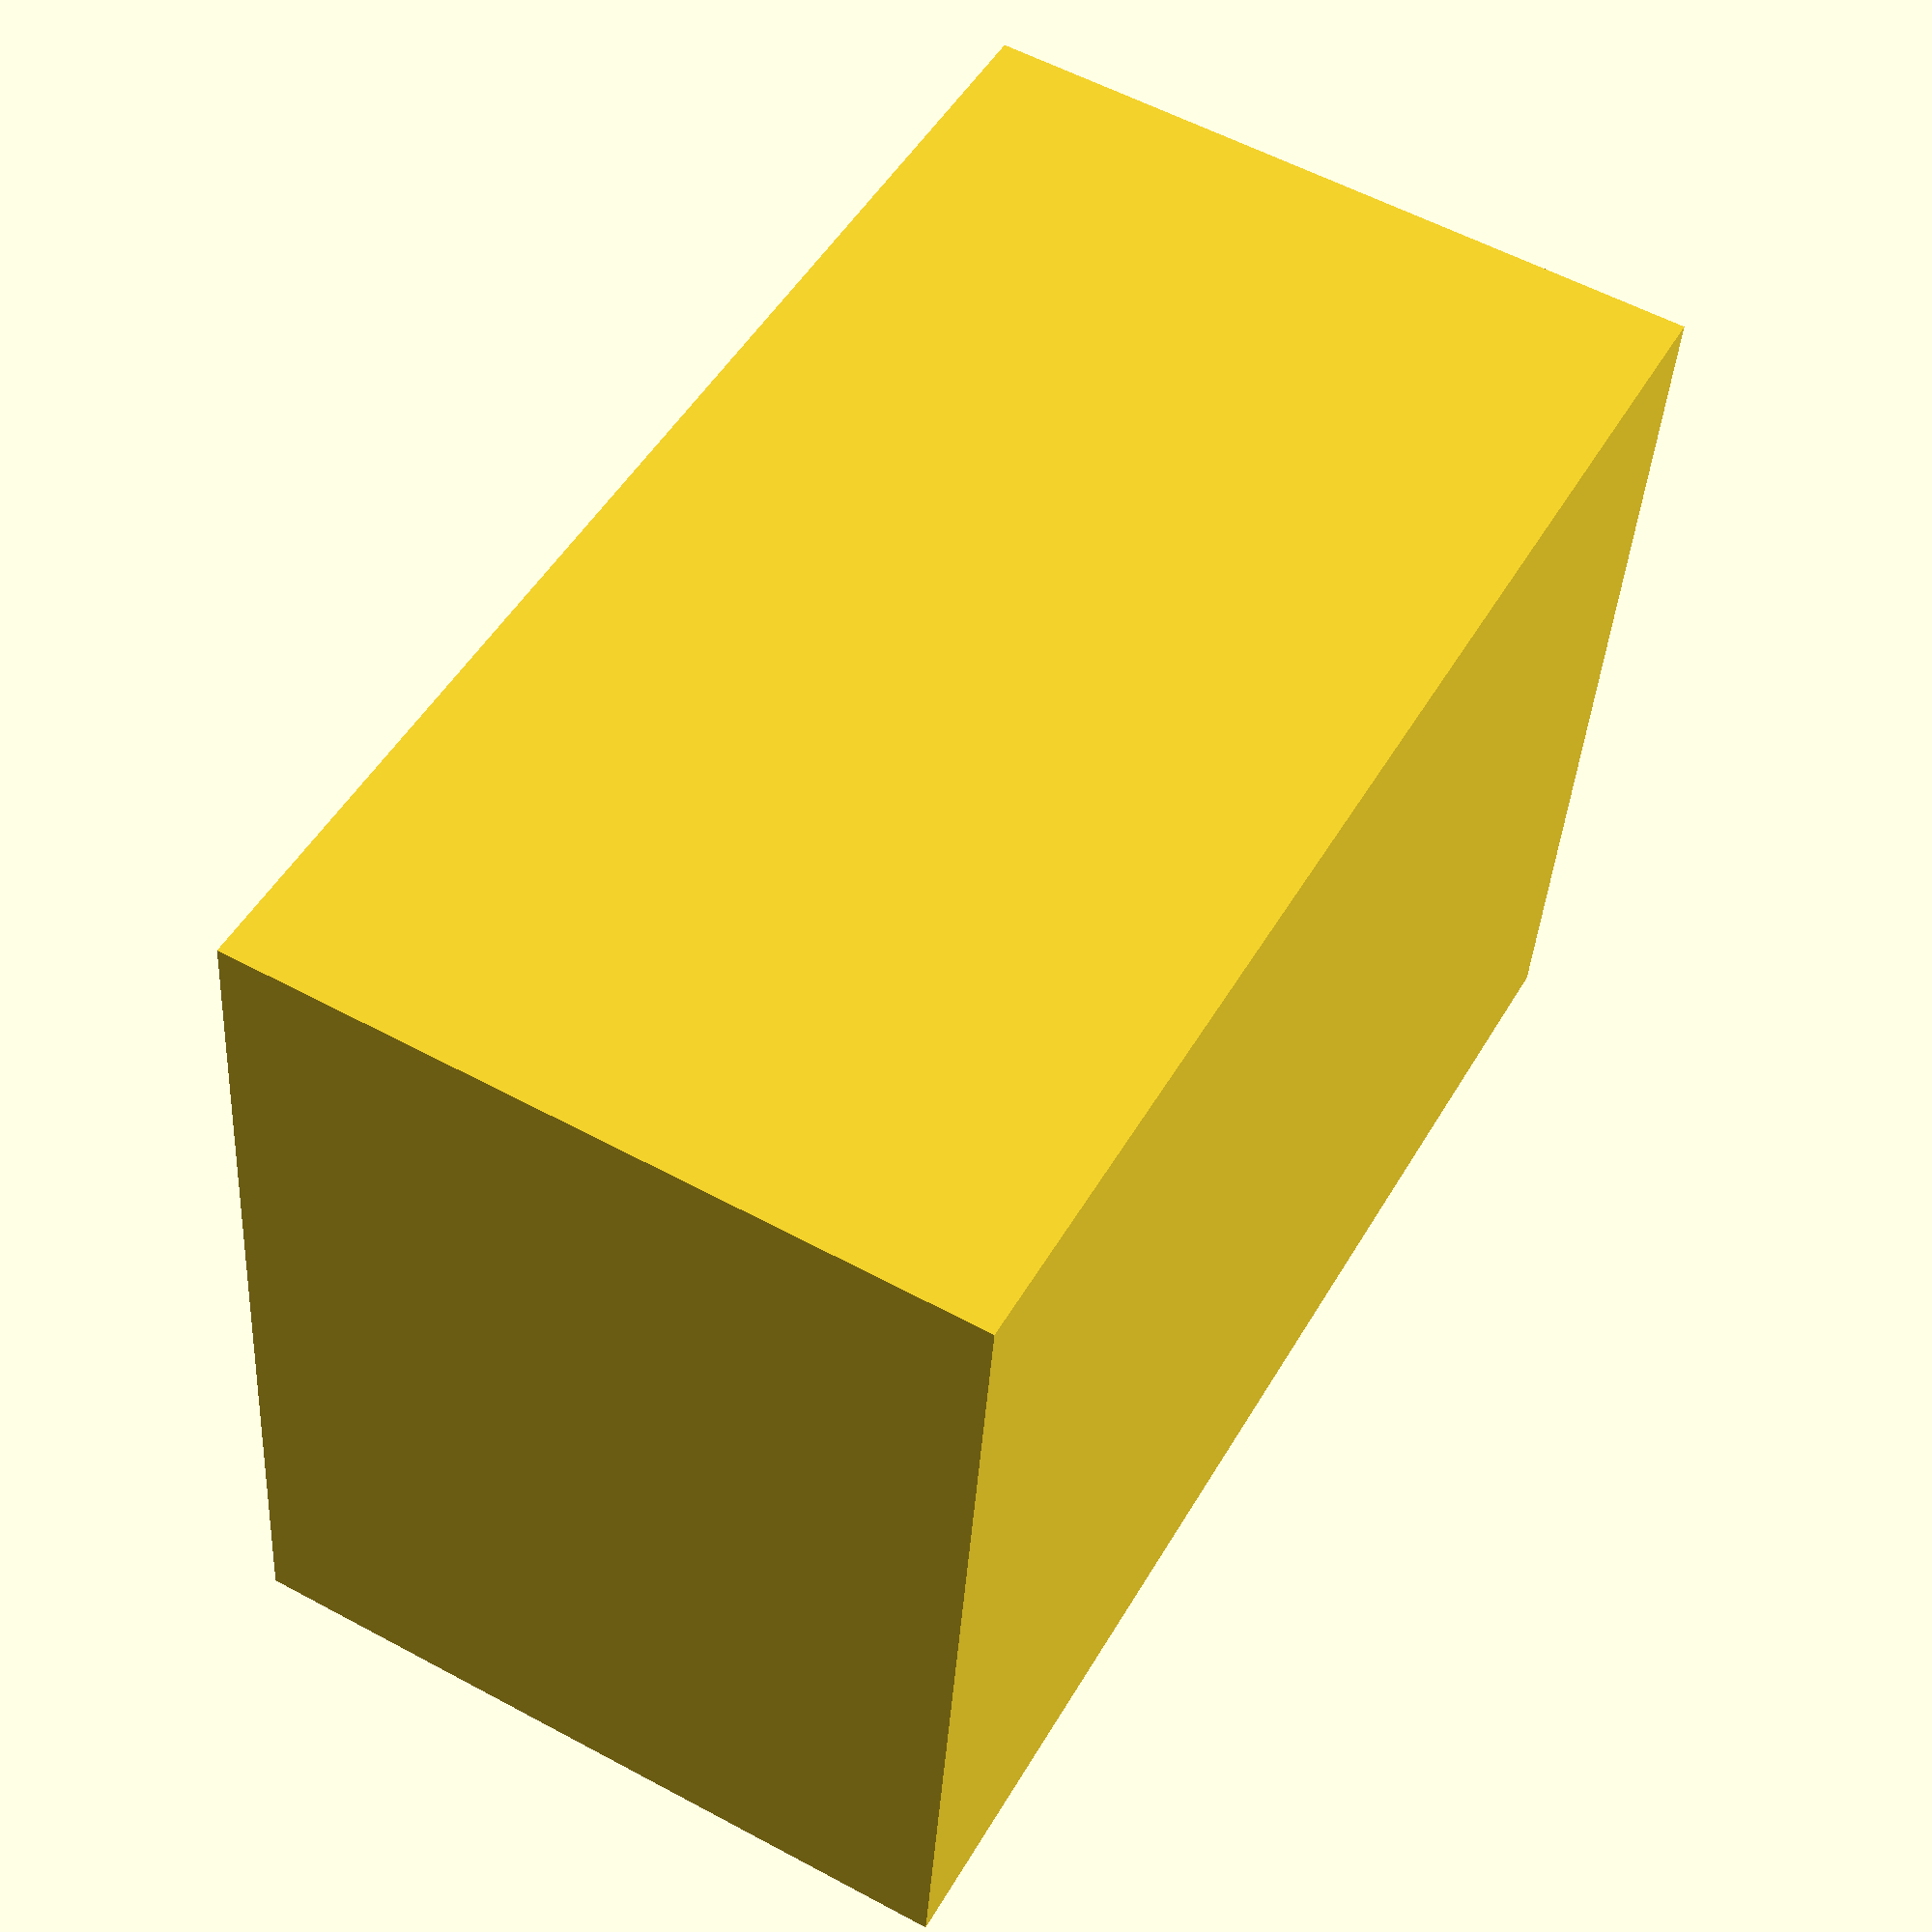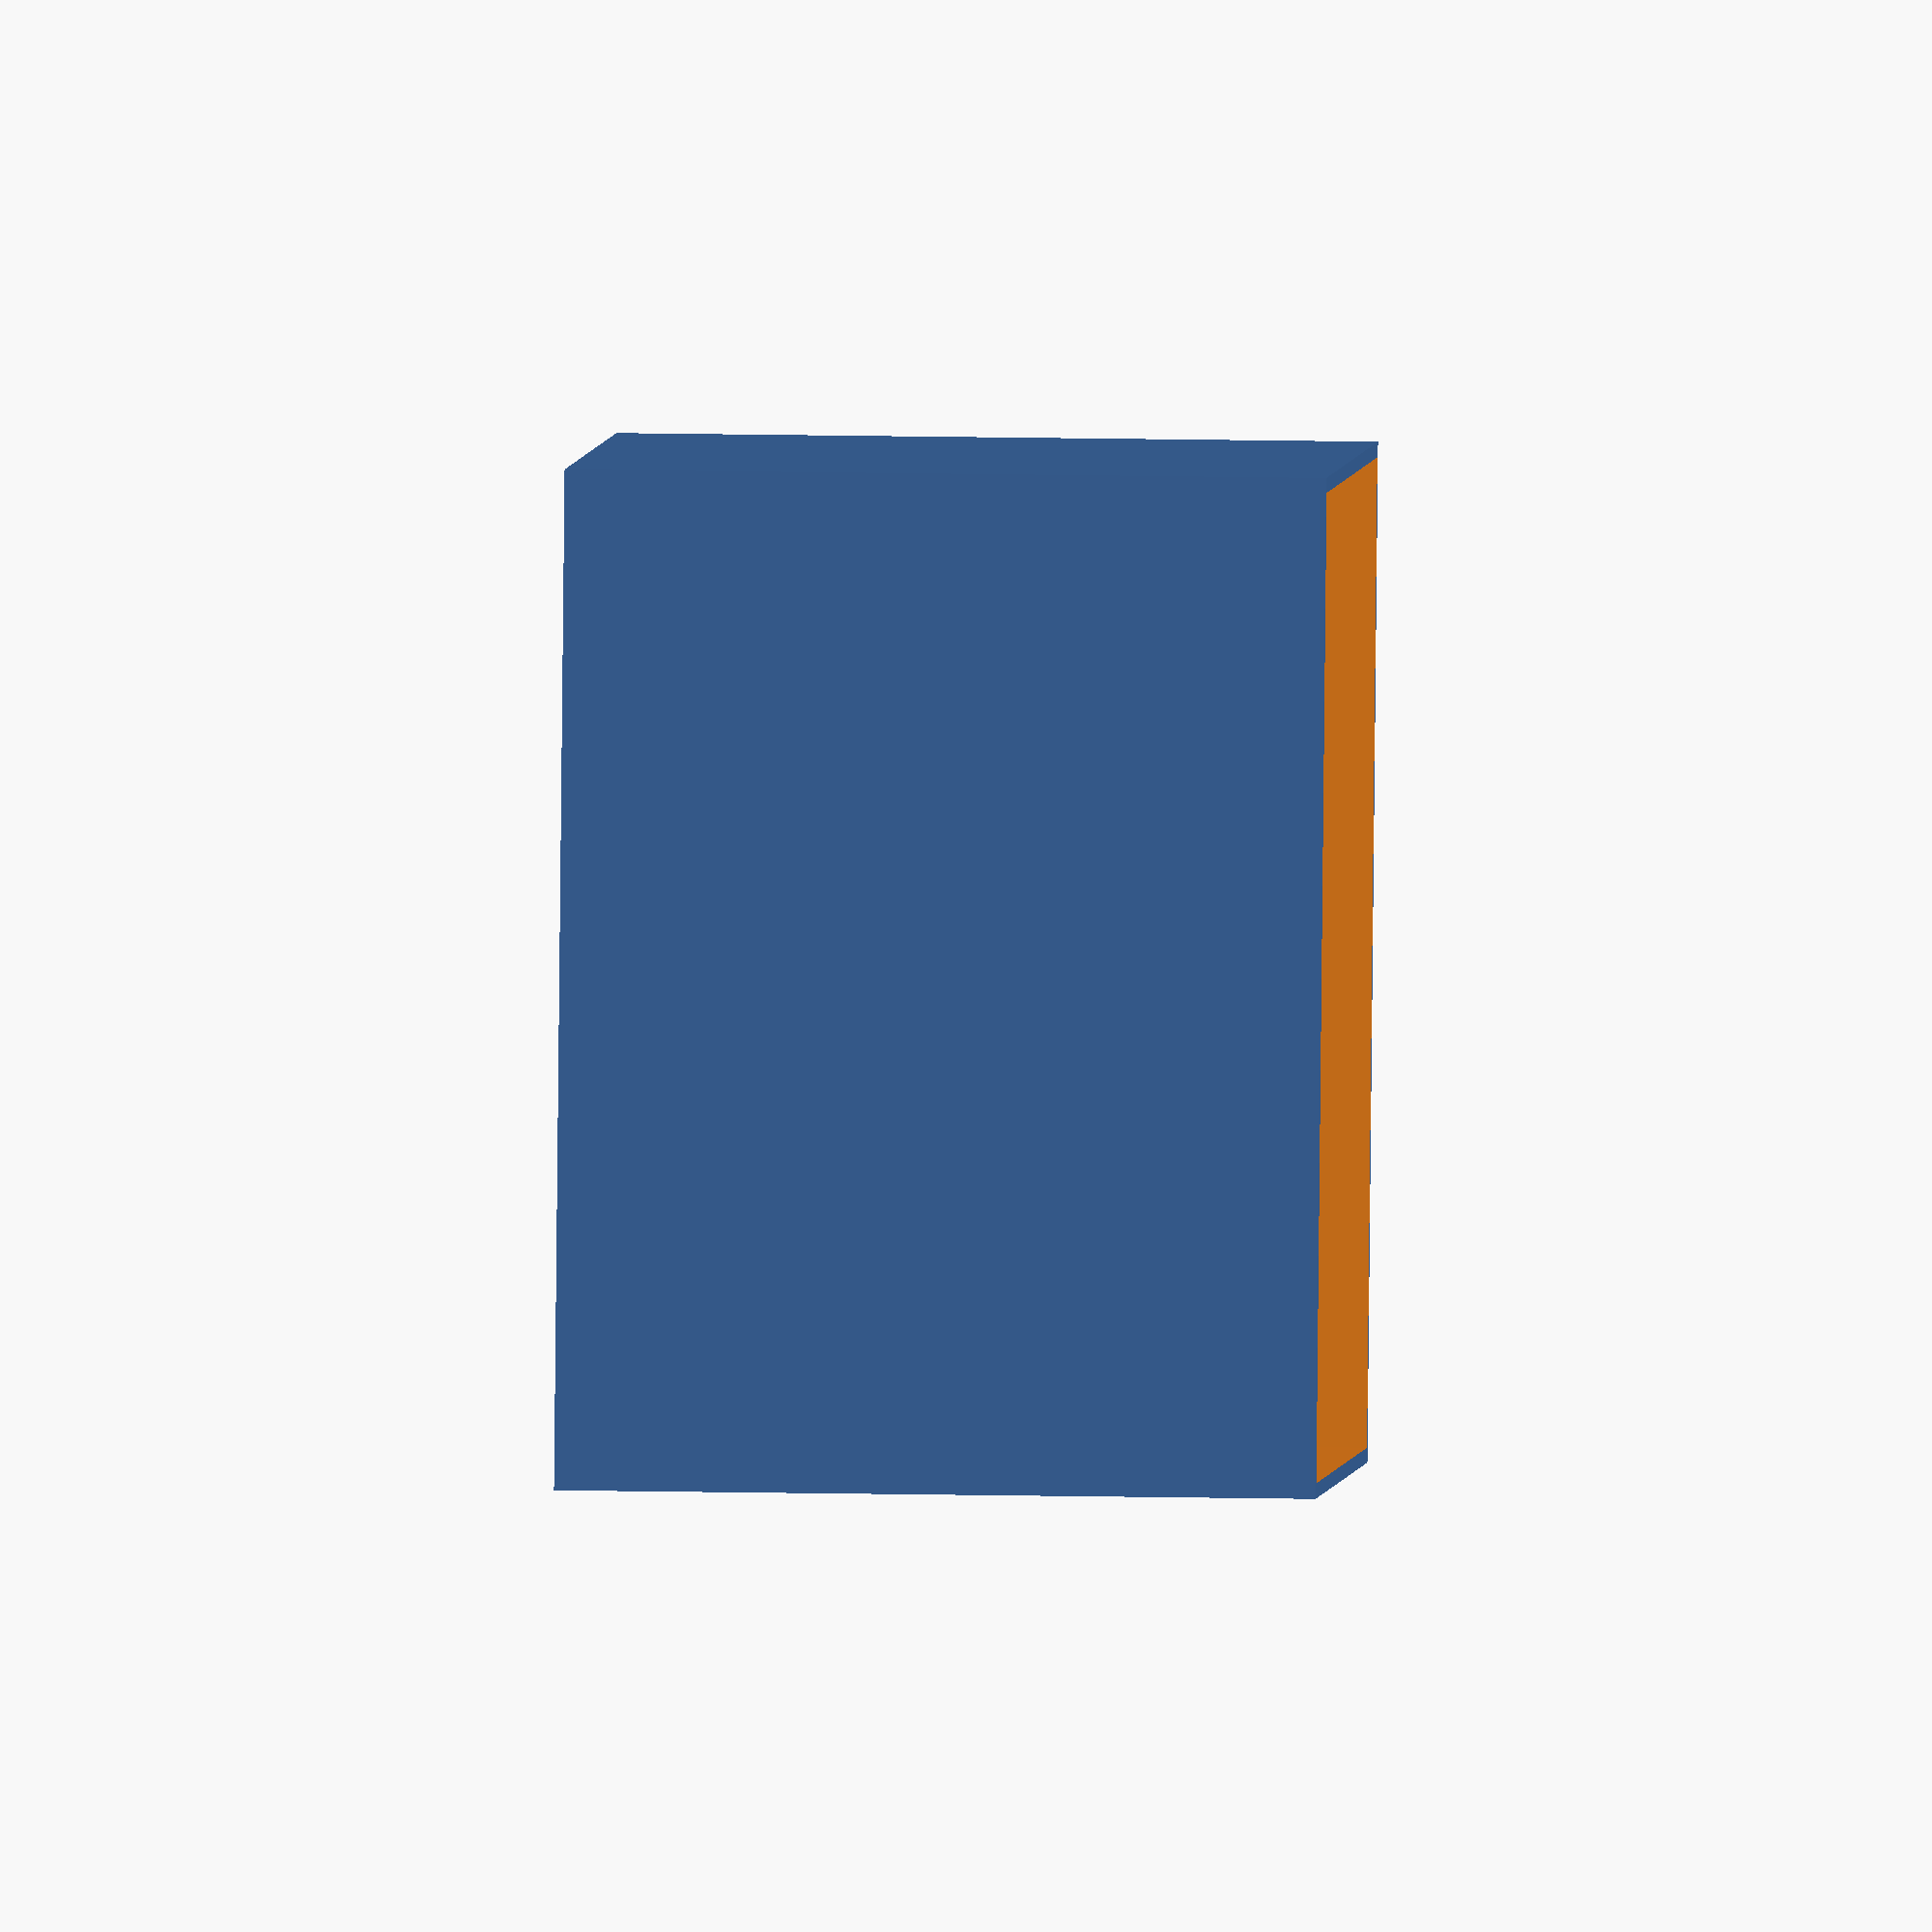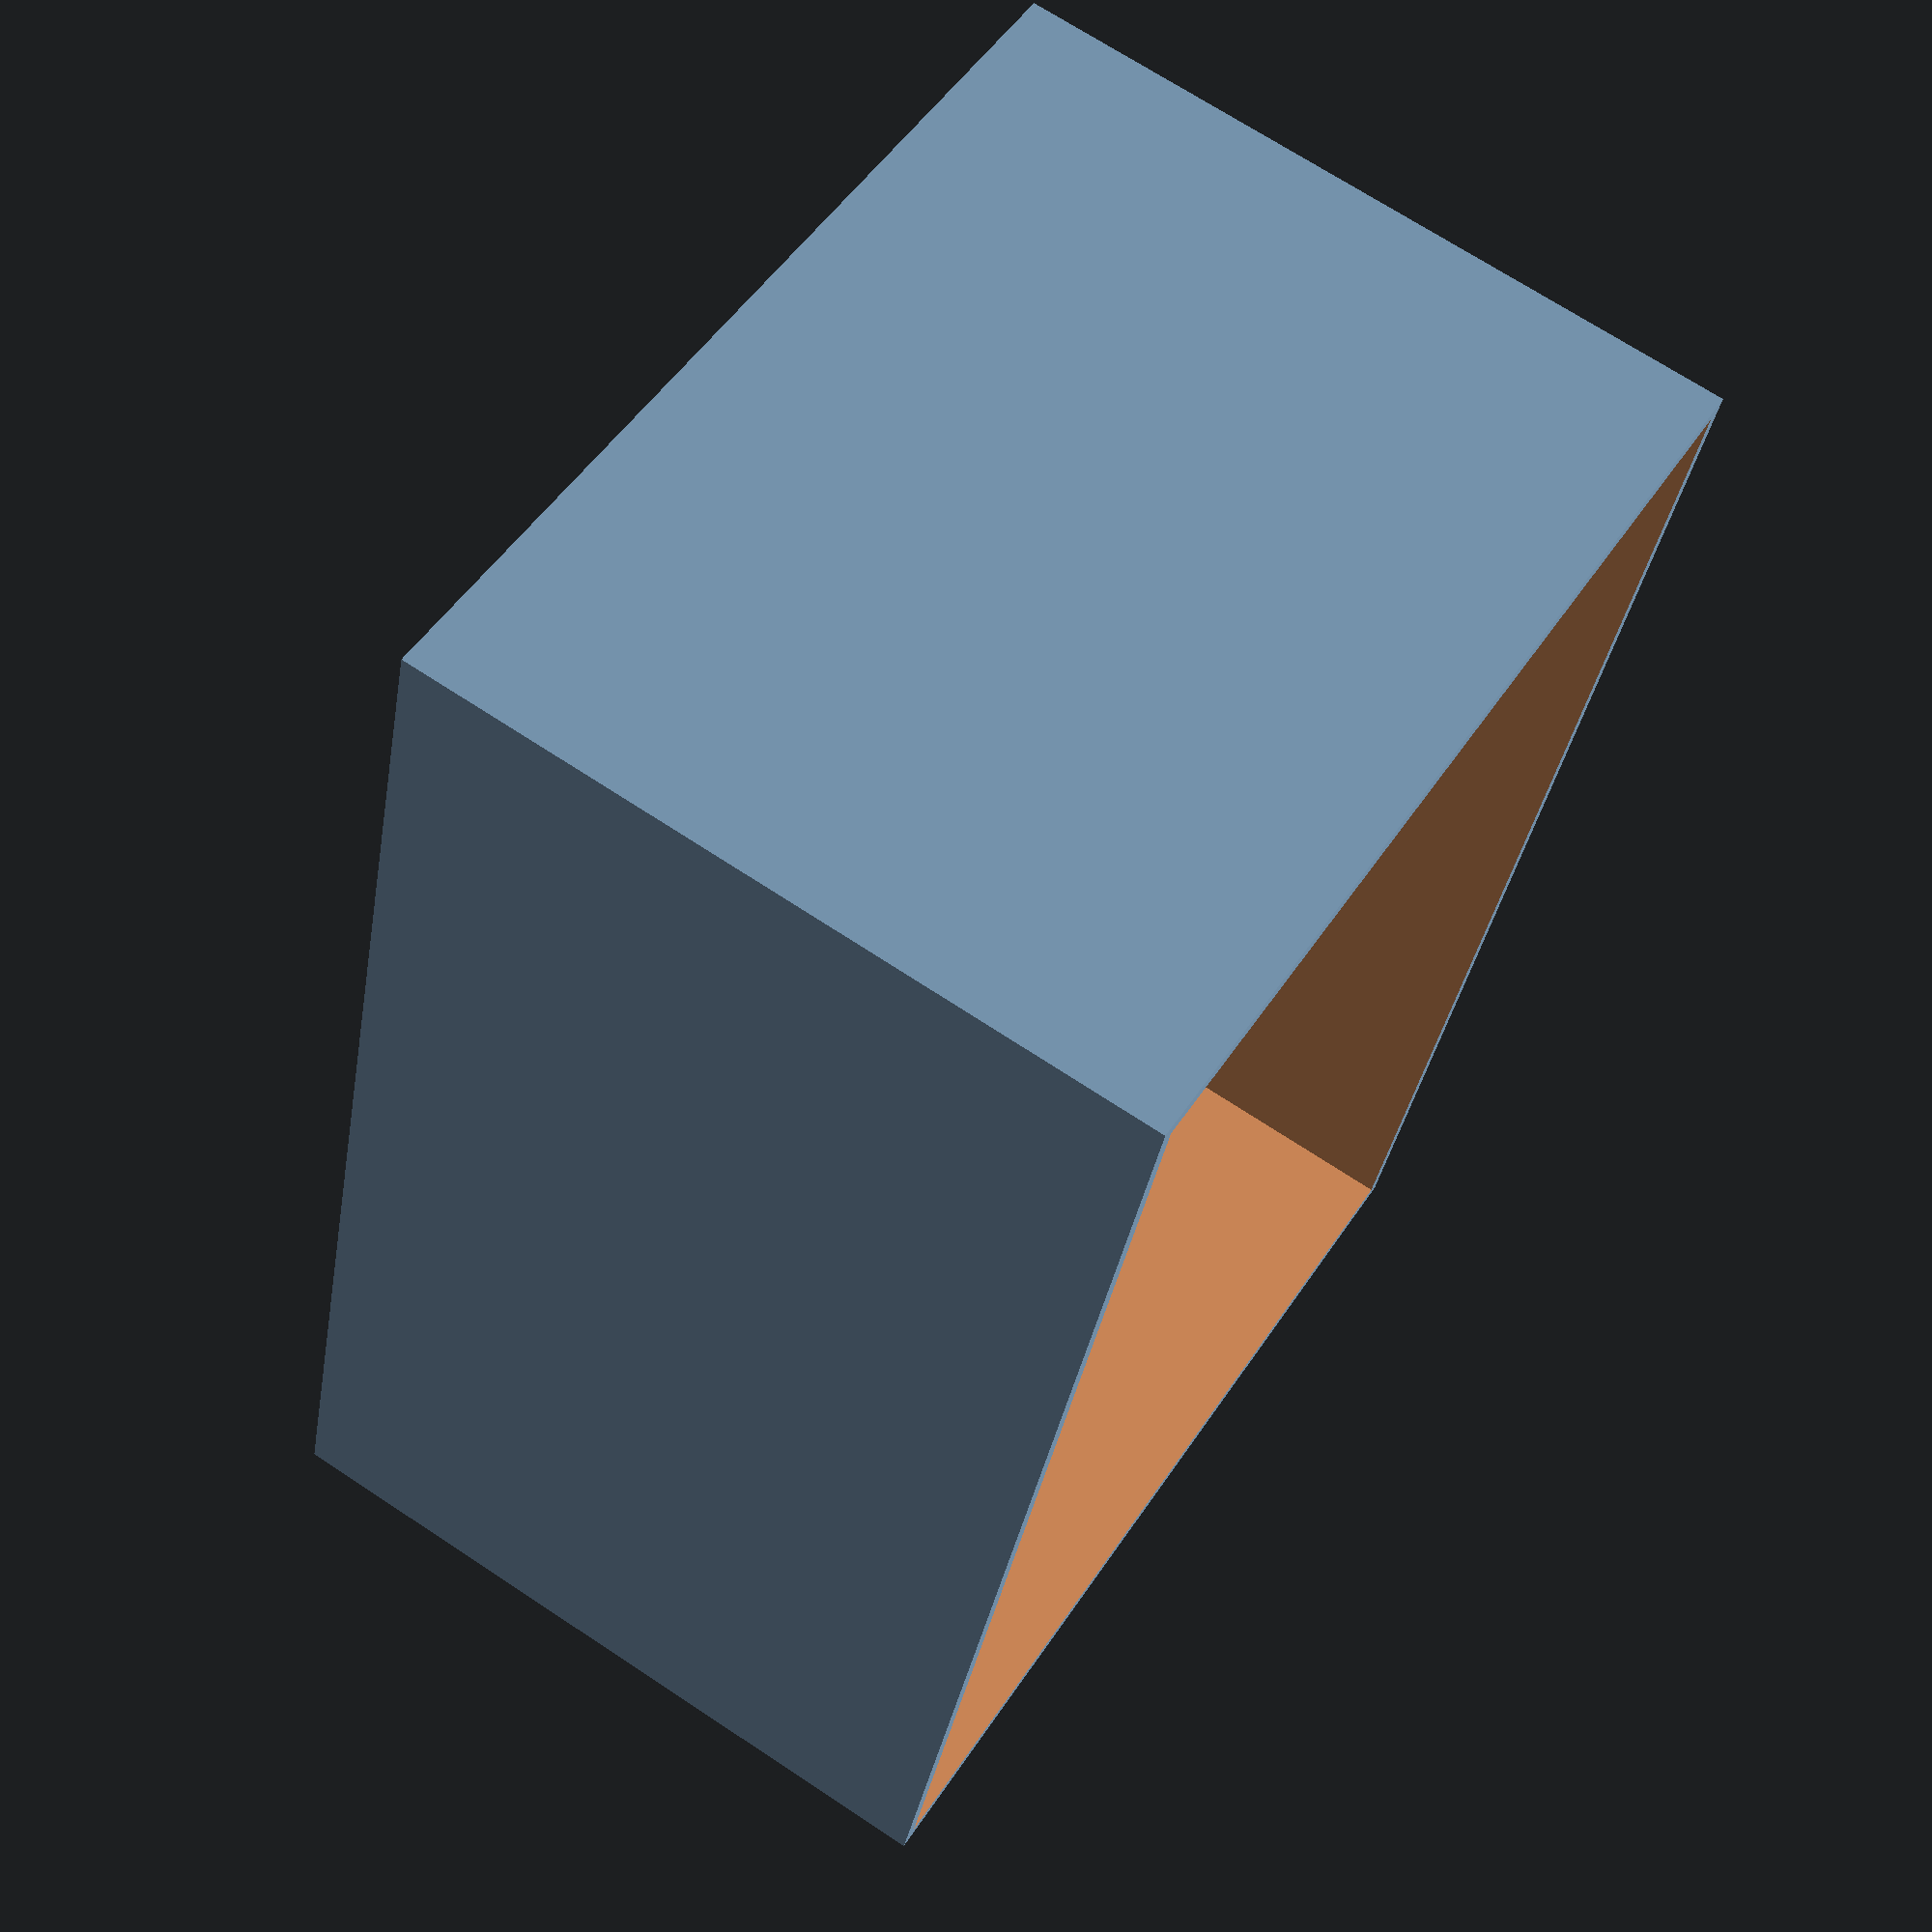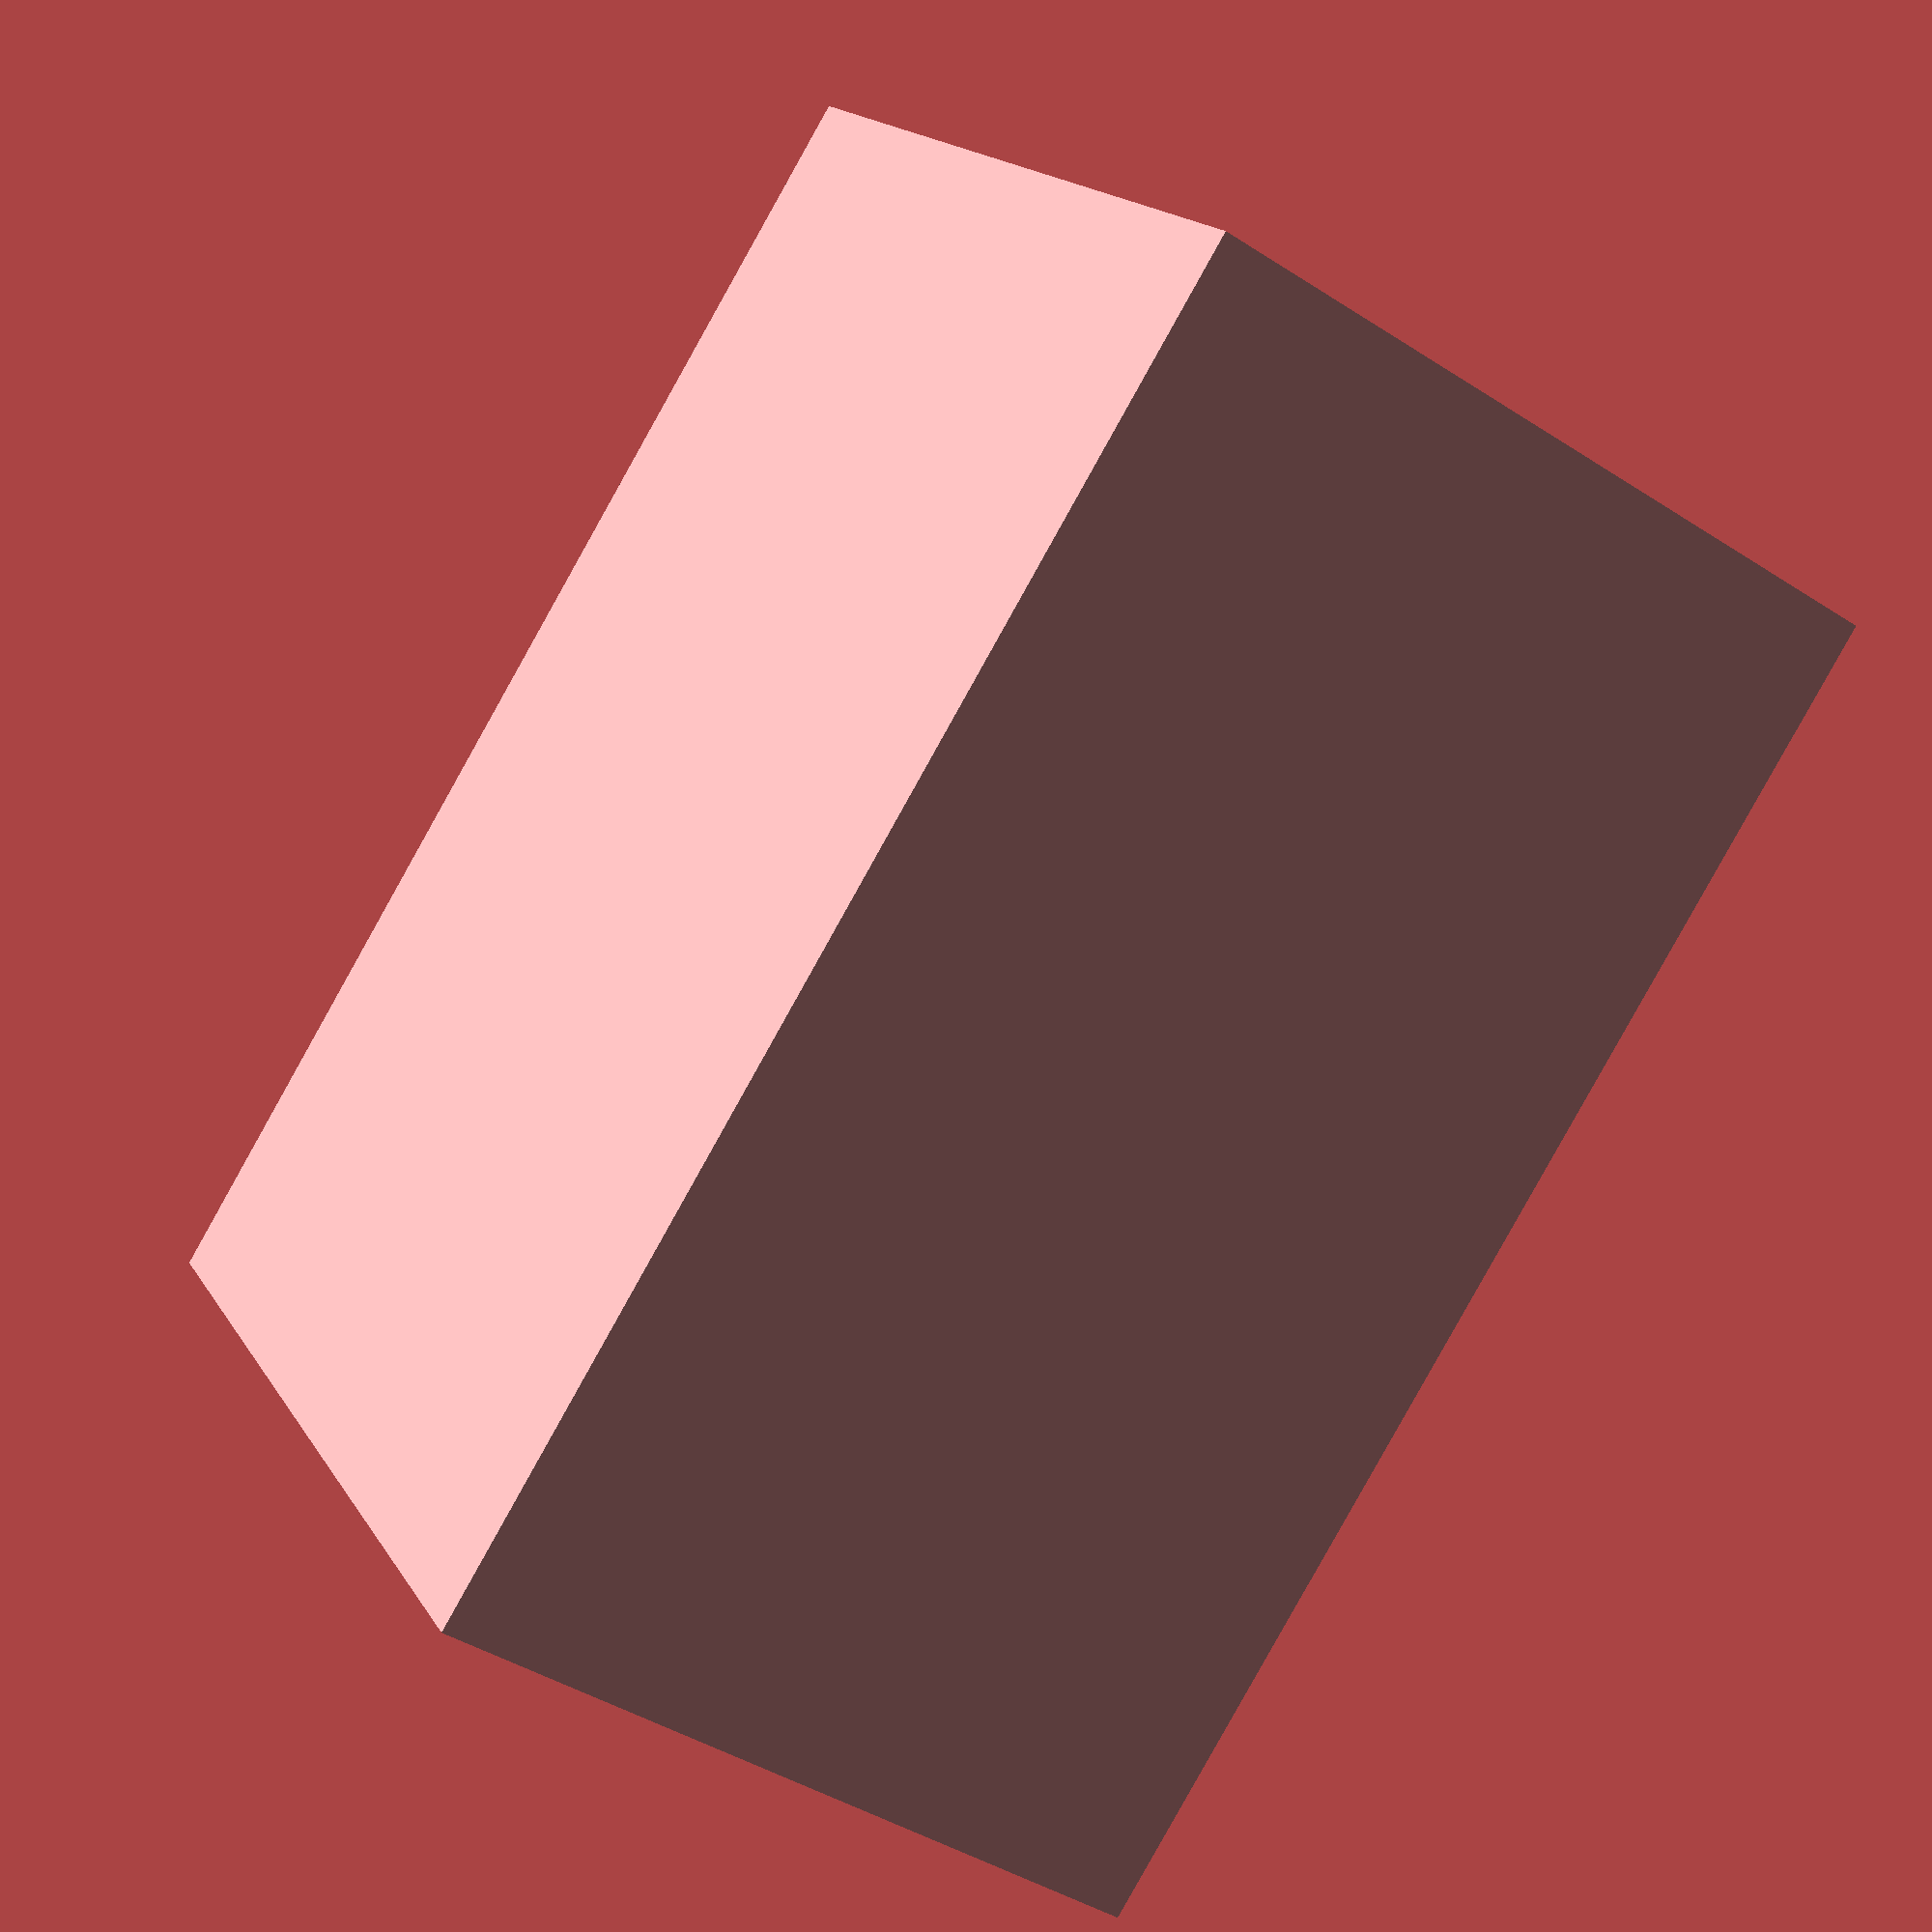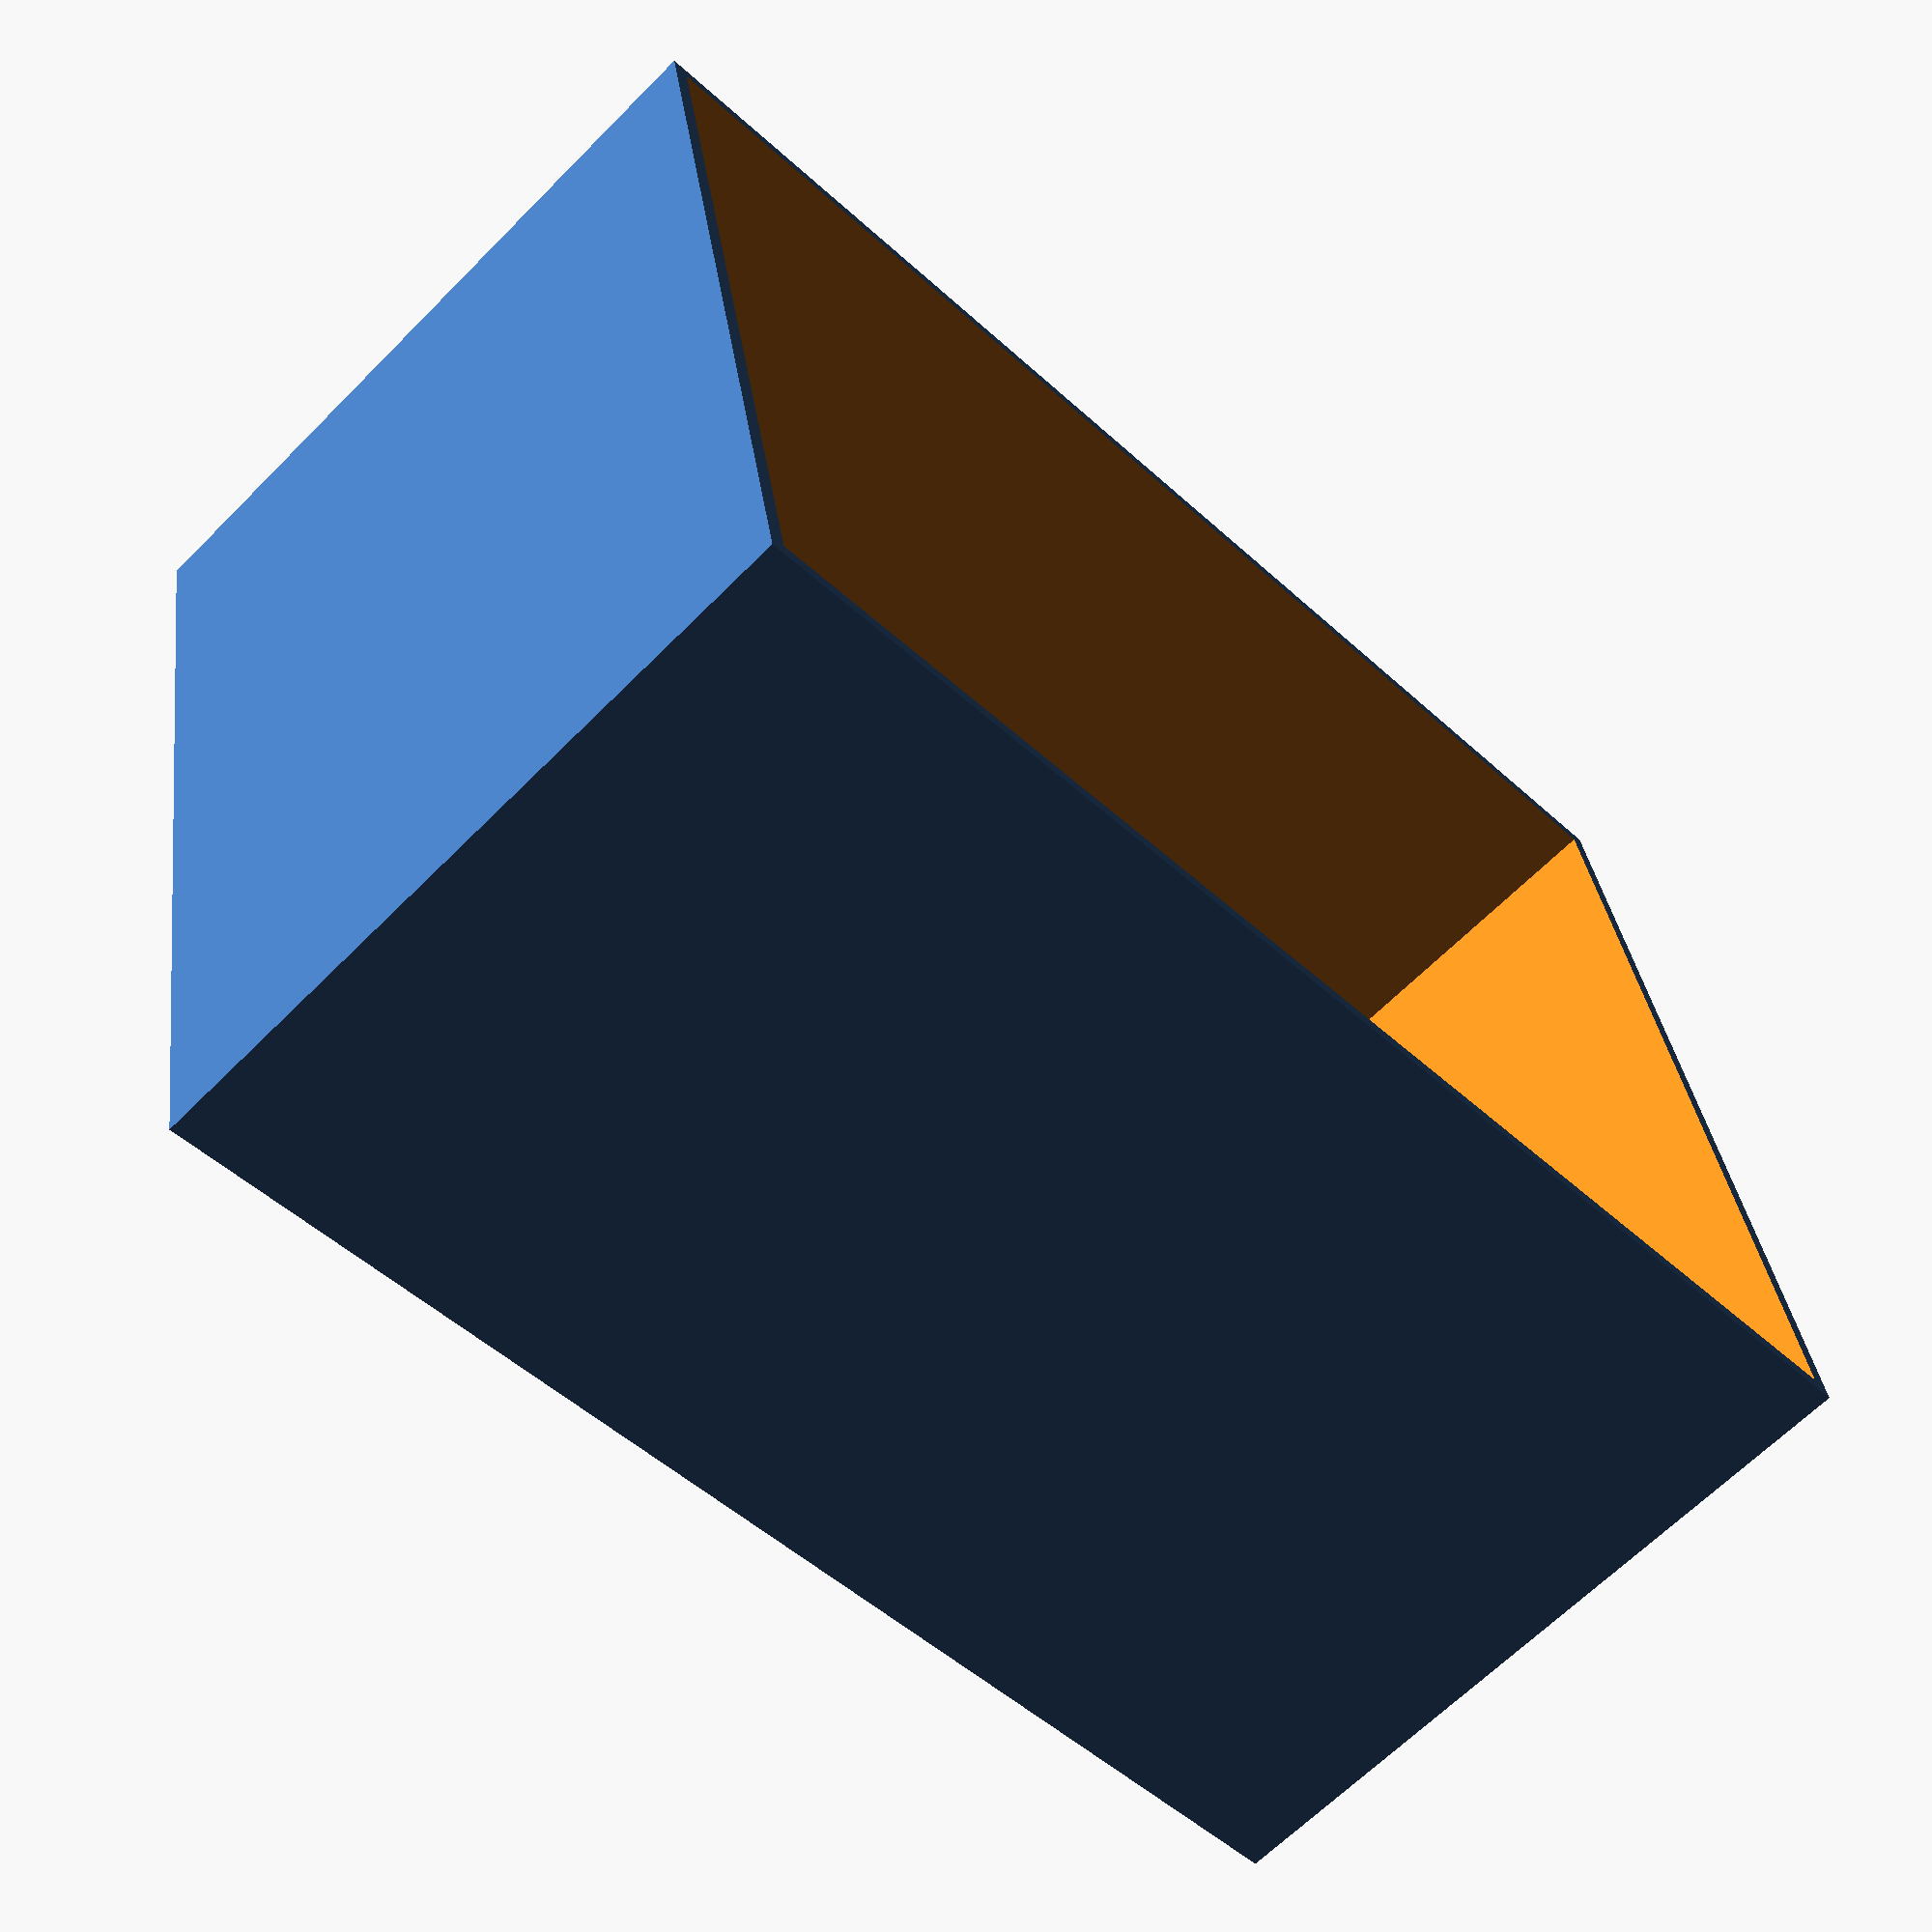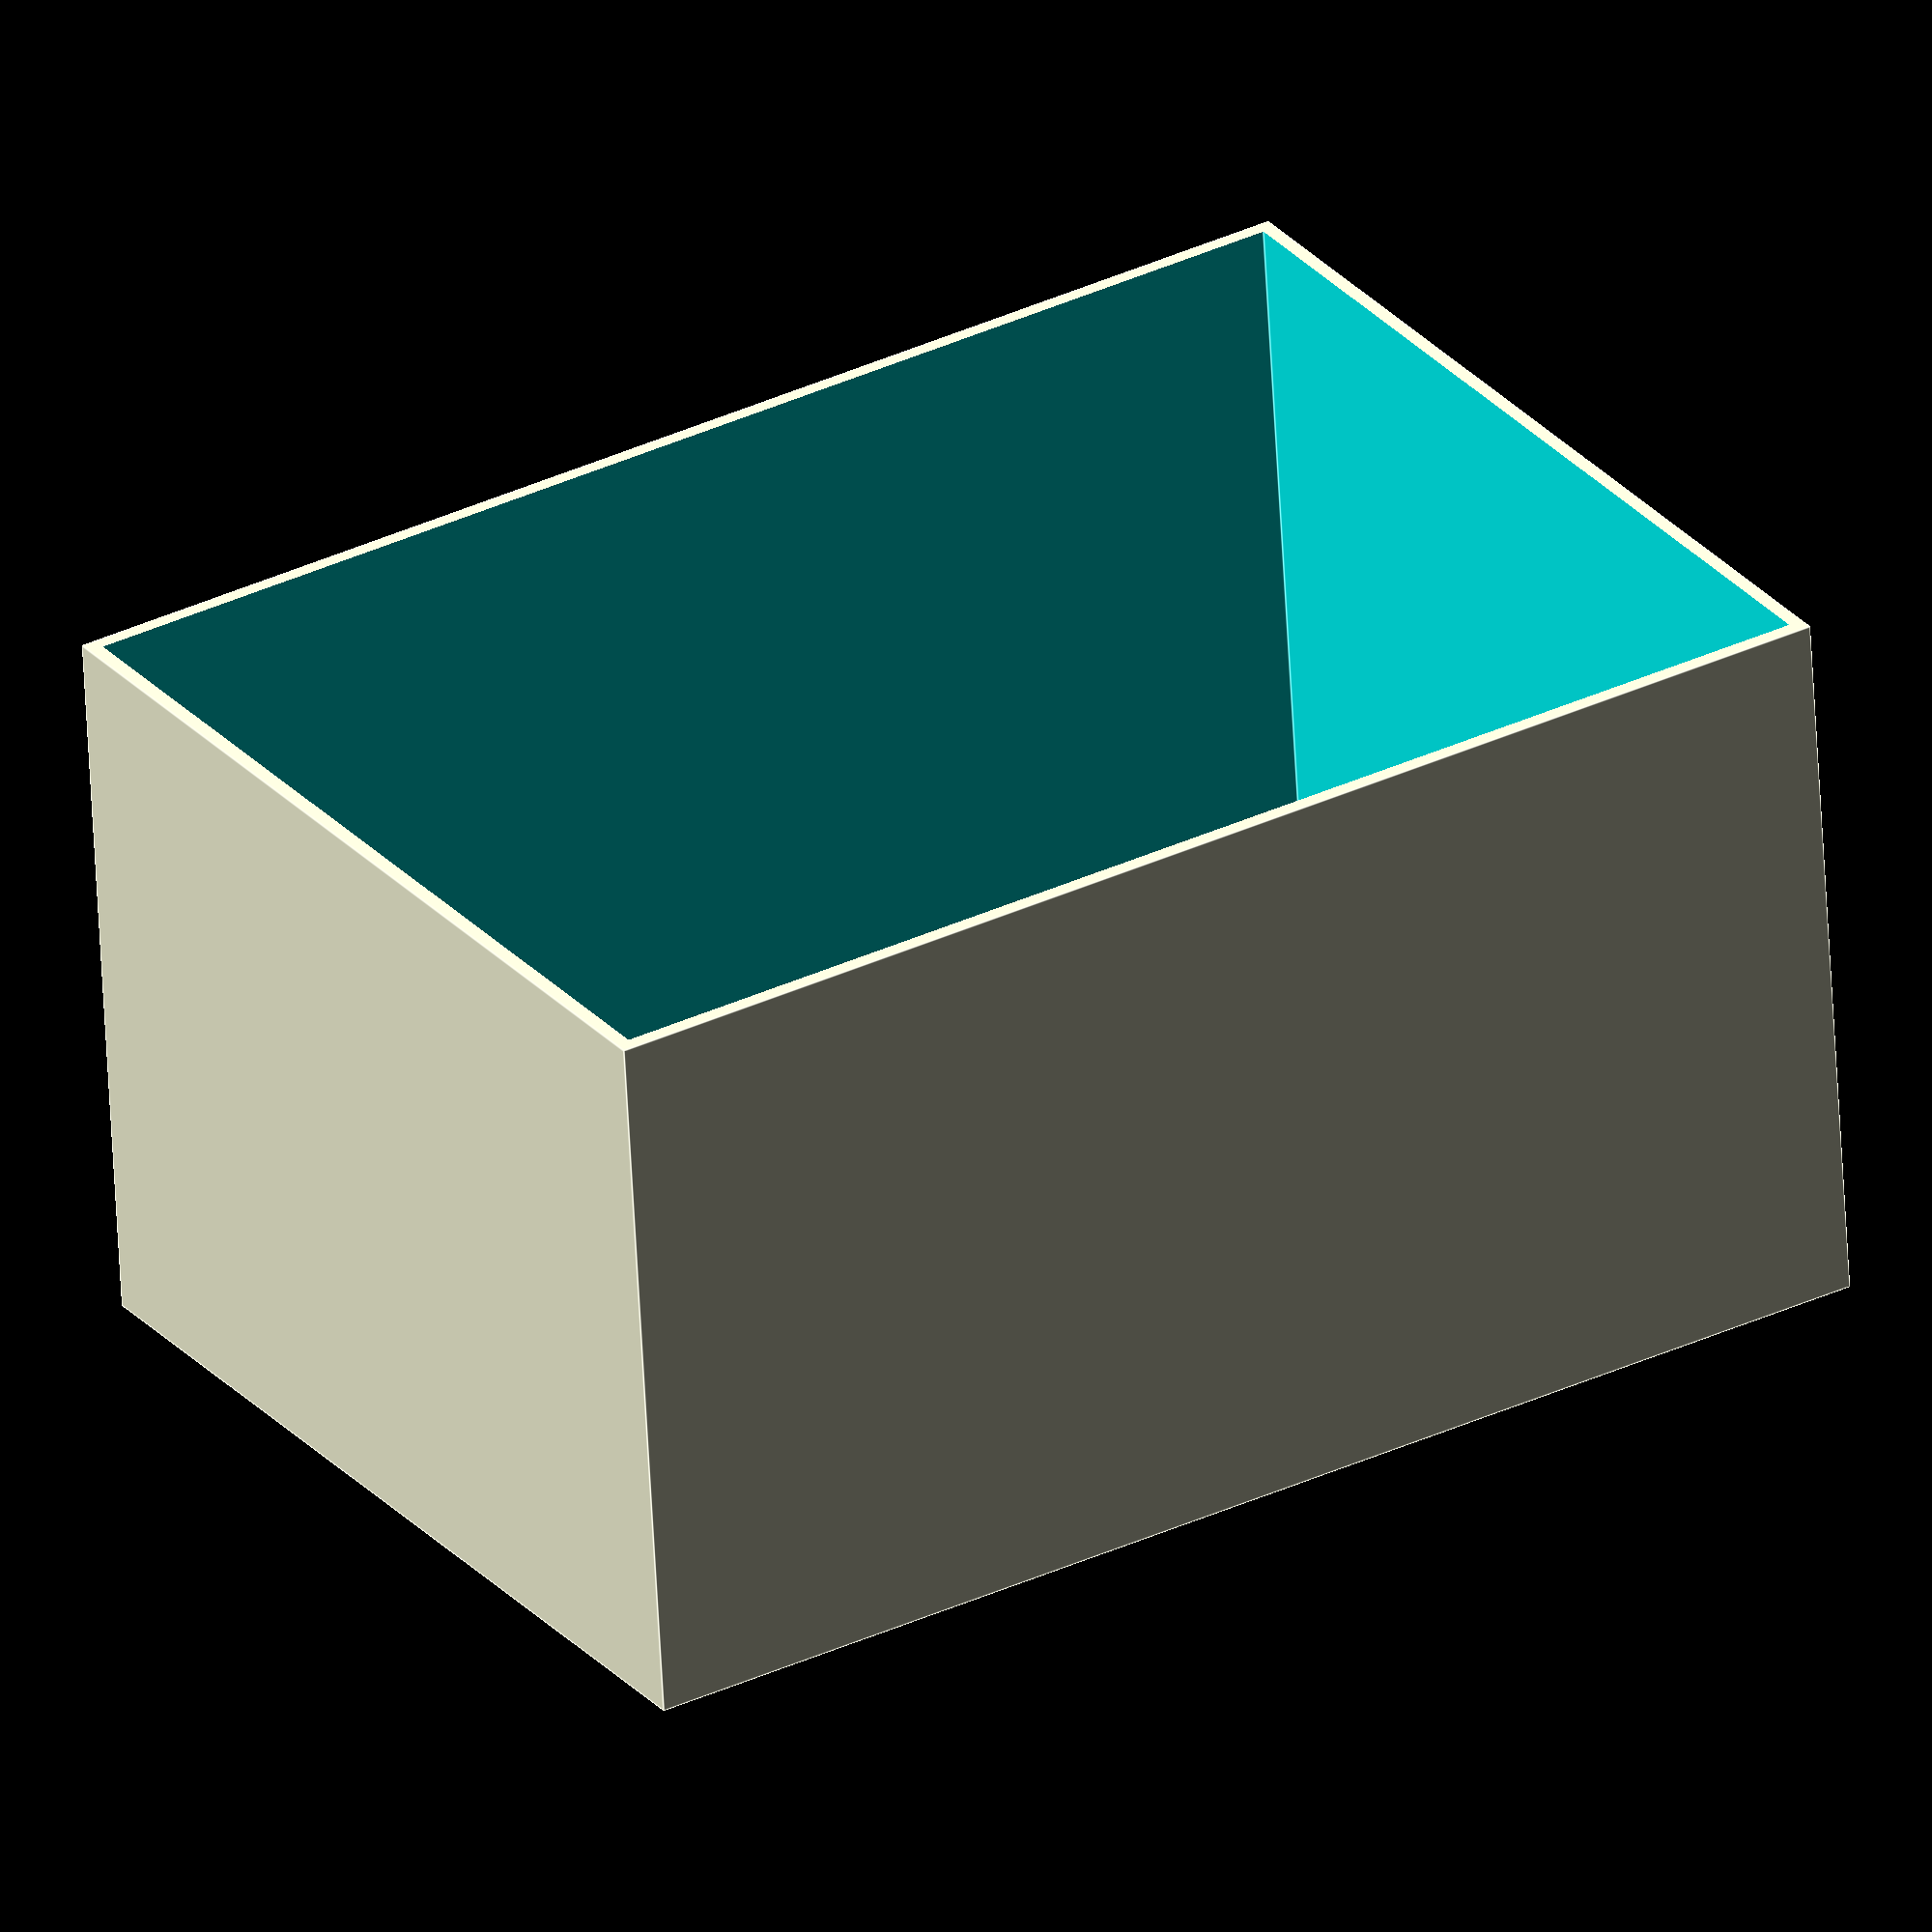
<openscad>
wall=1;
// note - bottom was too thin and it tore during print. shore it up before printing again
difference() {
    cube([90+wall*2,65+wall*2,50]);
    translate([wall,wall,wall]) cube([90,65,50+wall]);
}
</openscad>
<views>
elev=302.6 azim=172.8 roll=119.3 proj=p view=wireframe
elev=342.7 azim=15.8 roll=272.2 proj=o view=solid
elev=290.1 azim=107.0 roll=303.5 proj=p view=solid
elev=43.2 azim=36.4 roll=232.6 proj=p view=solid
elev=64.1 azim=349.6 roll=315.5 proj=p view=wireframe
elev=60.2 azim=147.9 roll=3.0 proj=o view=edges
</views>
